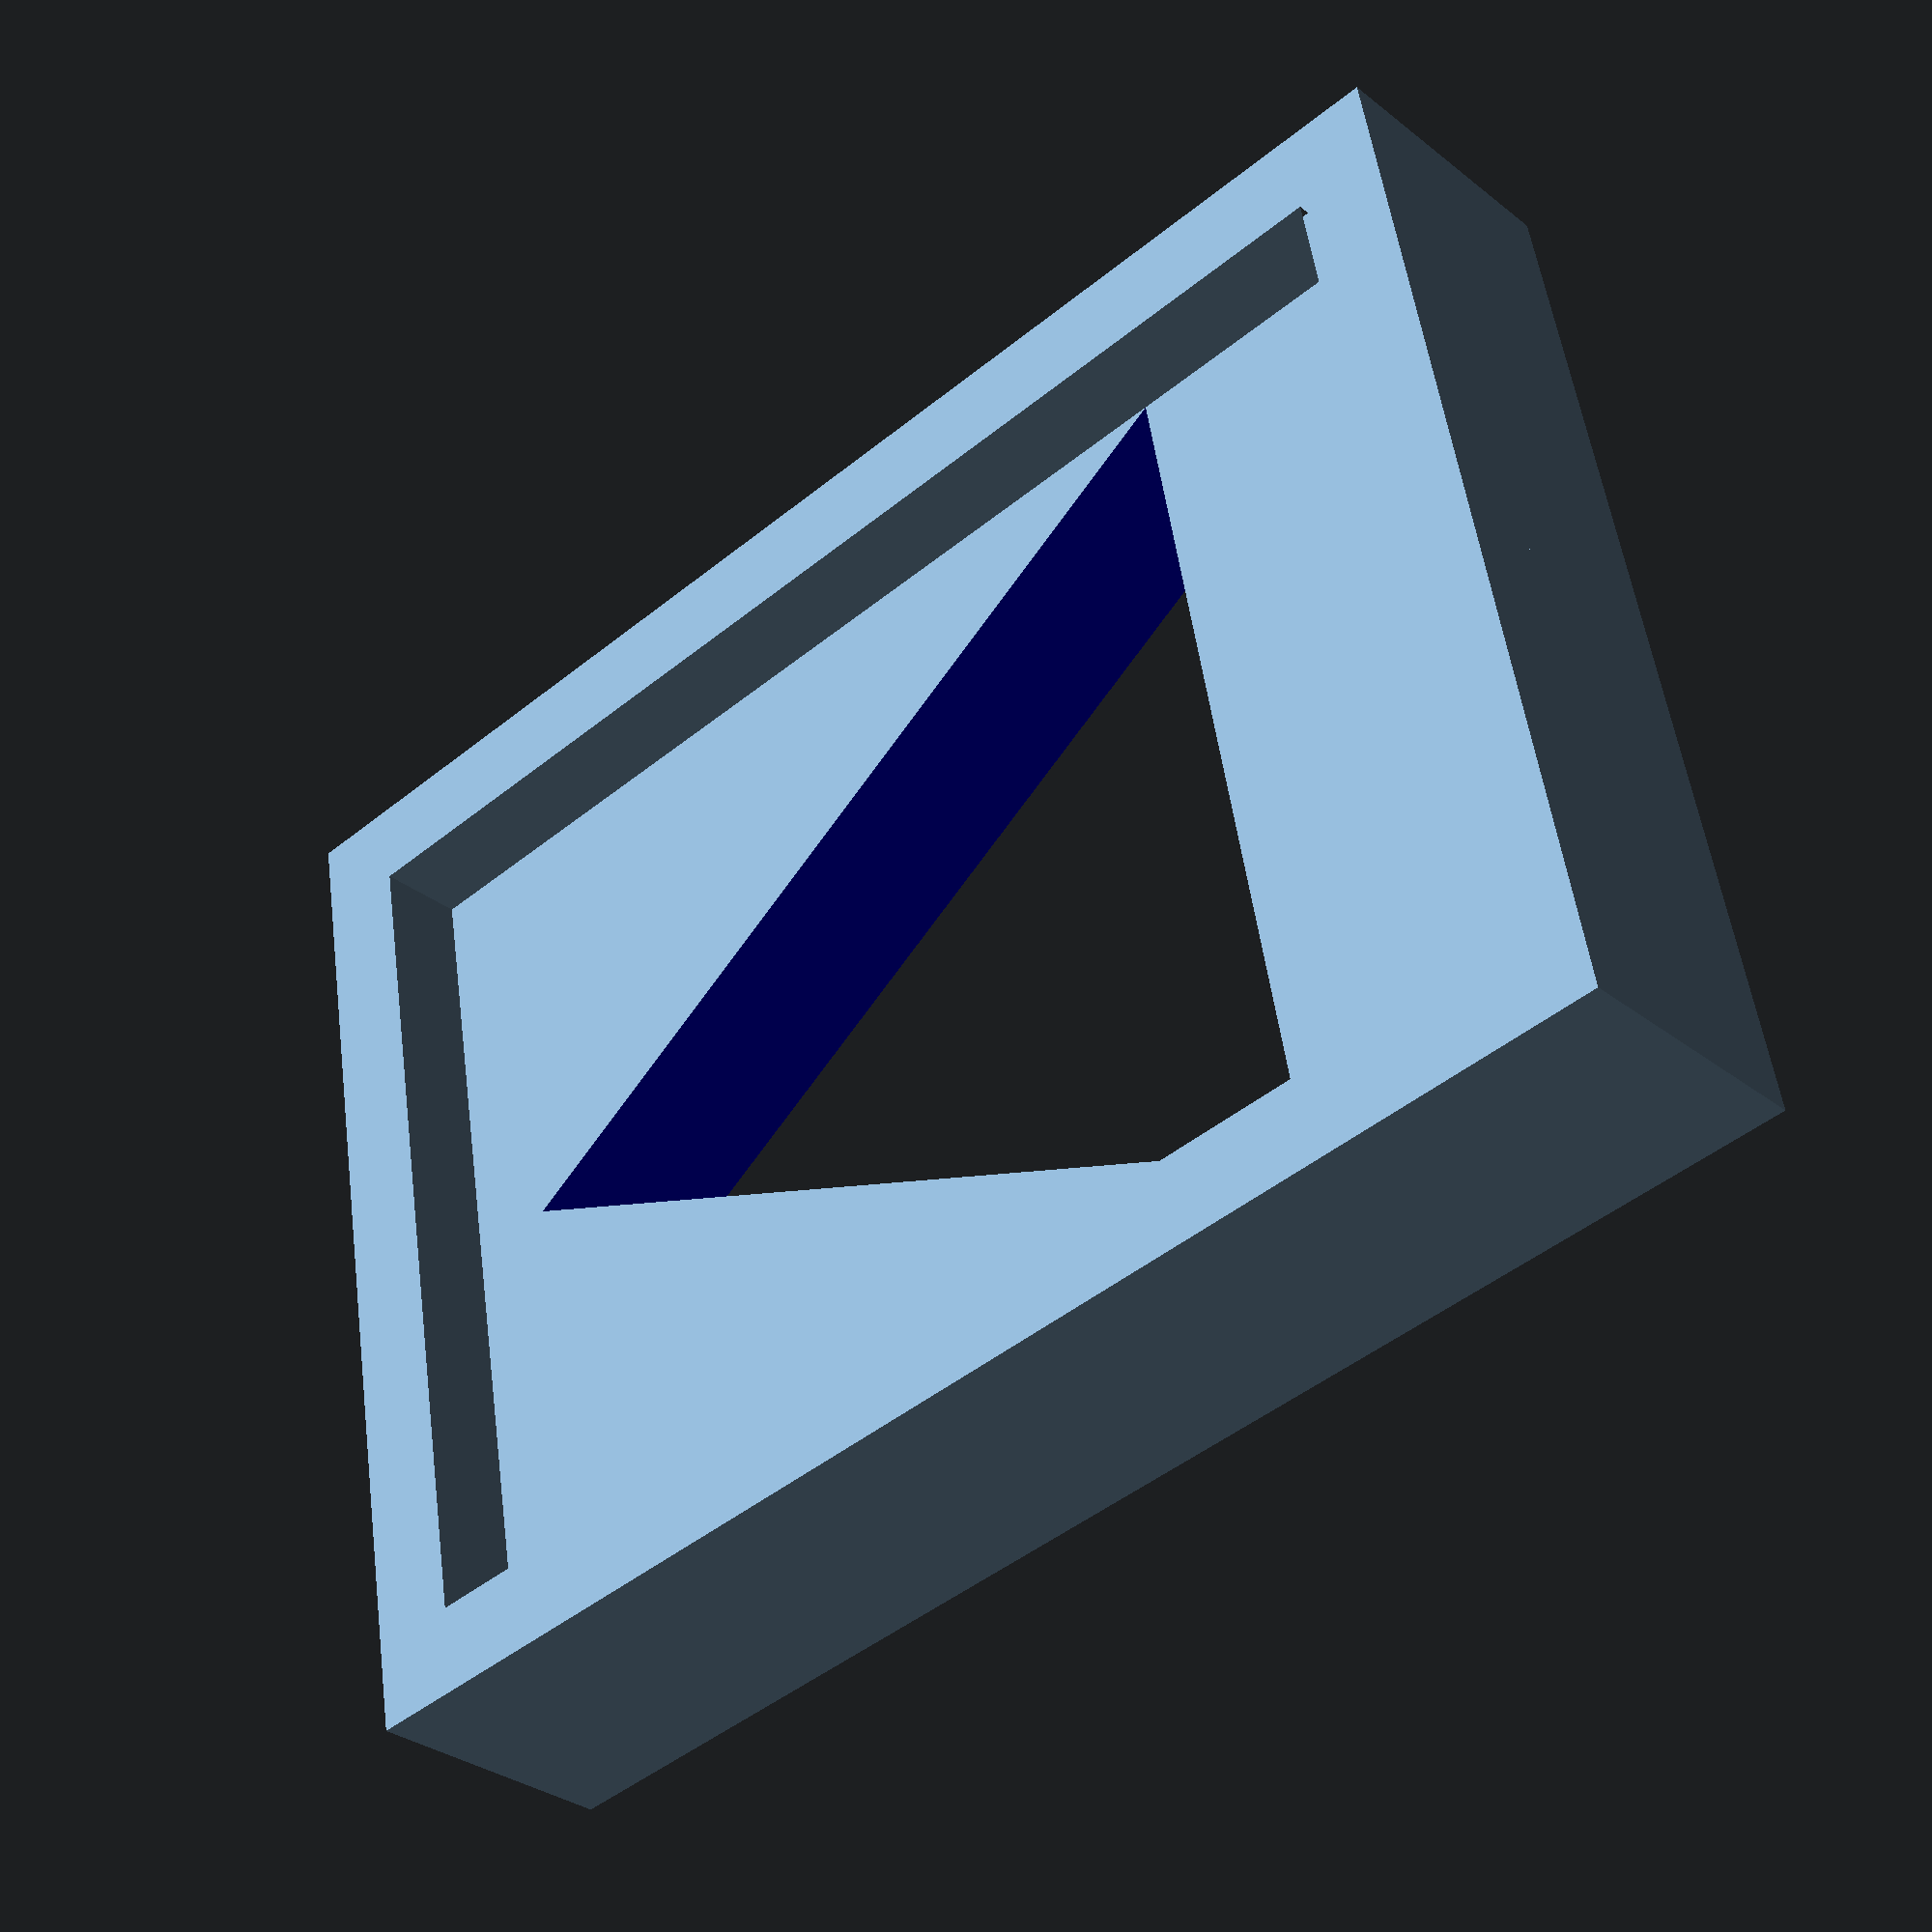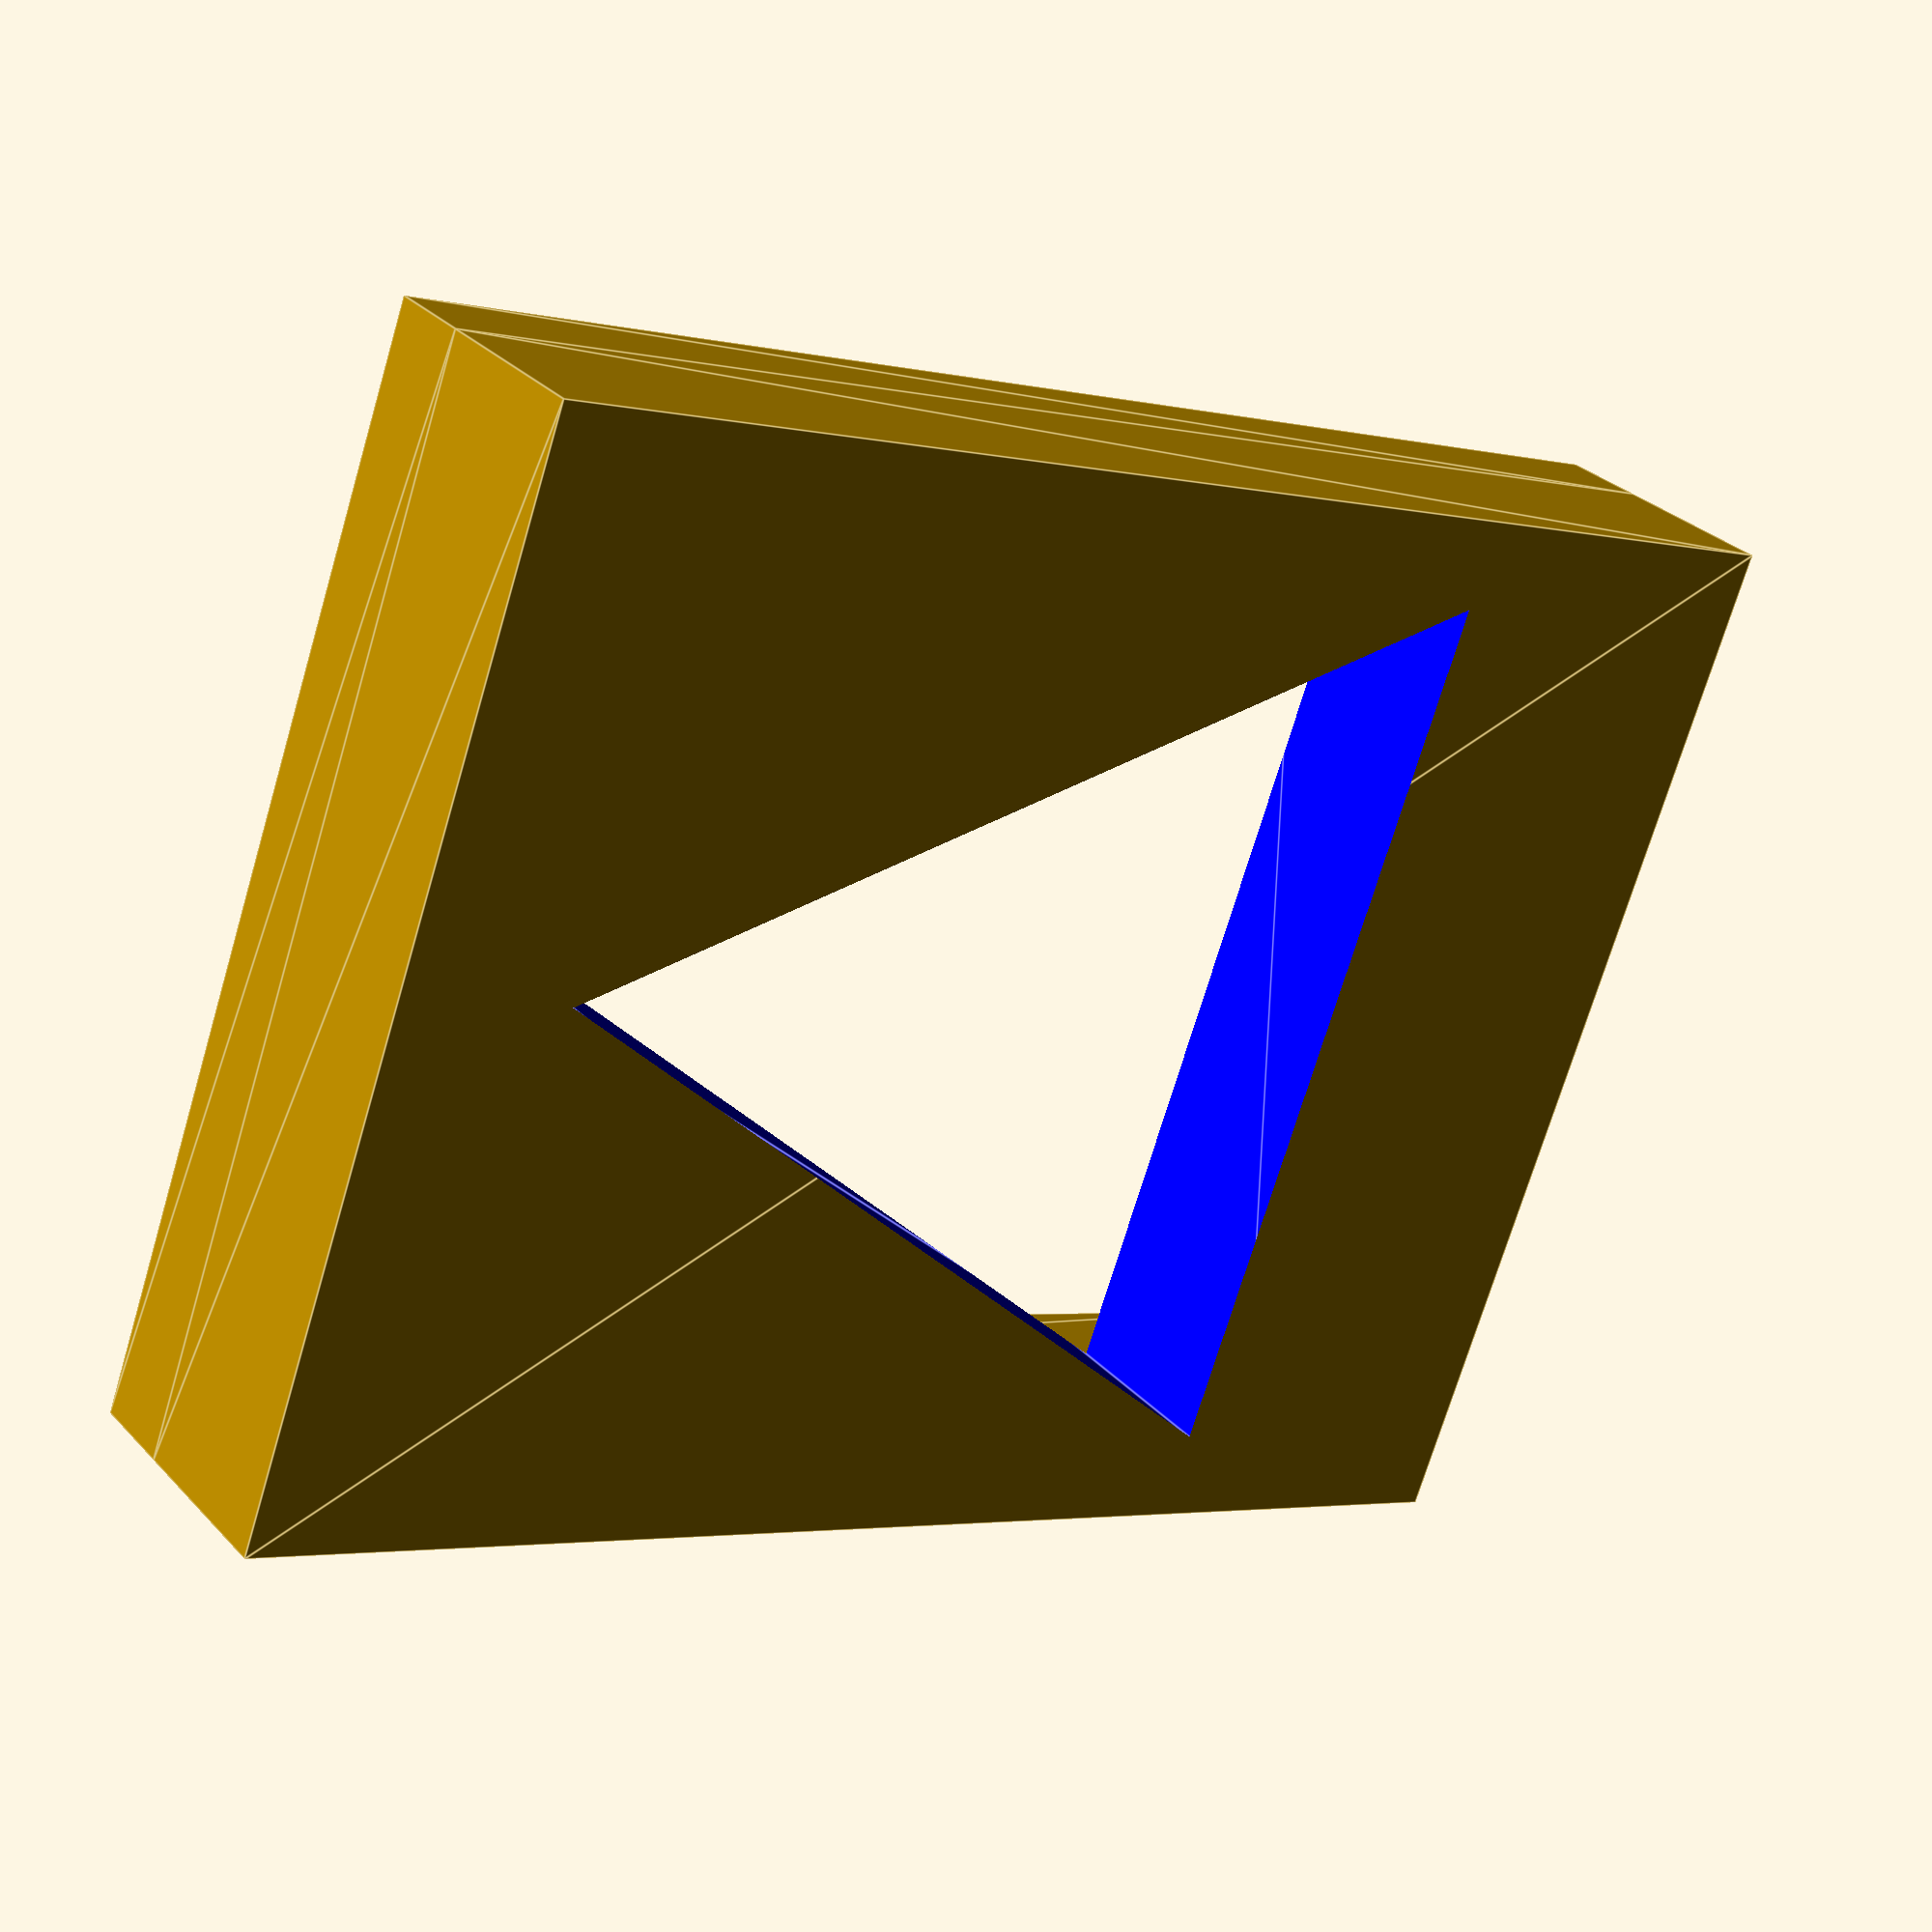
<openscad>

difference() {

  union() {
    translate([0,0,5]) linear_extrude(10) square([60,80], true);
    linear_extrude(5) difference() {
      square([60,80], true);
      square([50,70], true);
    }
  }
  color("blue") translate([-25,-20,0]) linear_extrude(20) polygon( [ [0,0],[50/2, 50], [50,0]  ] );
}

</openscad>
<views>
elev=31.2 azim=100.1 roll=221.8 proj=p view=solid
elev=330.1 azim=290.2 roll=325.6 proj=p view=edges
</views>
